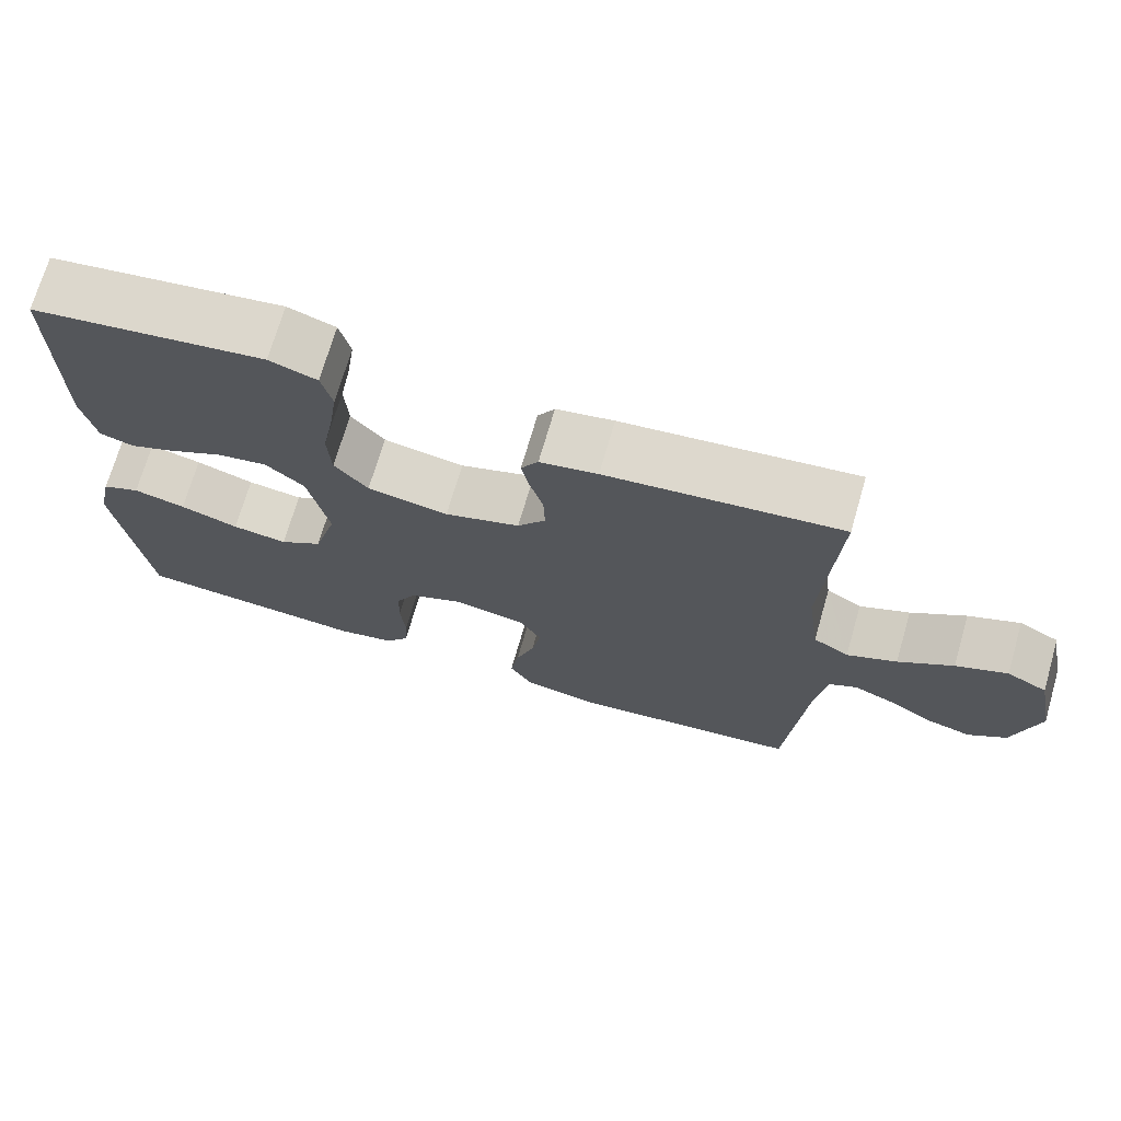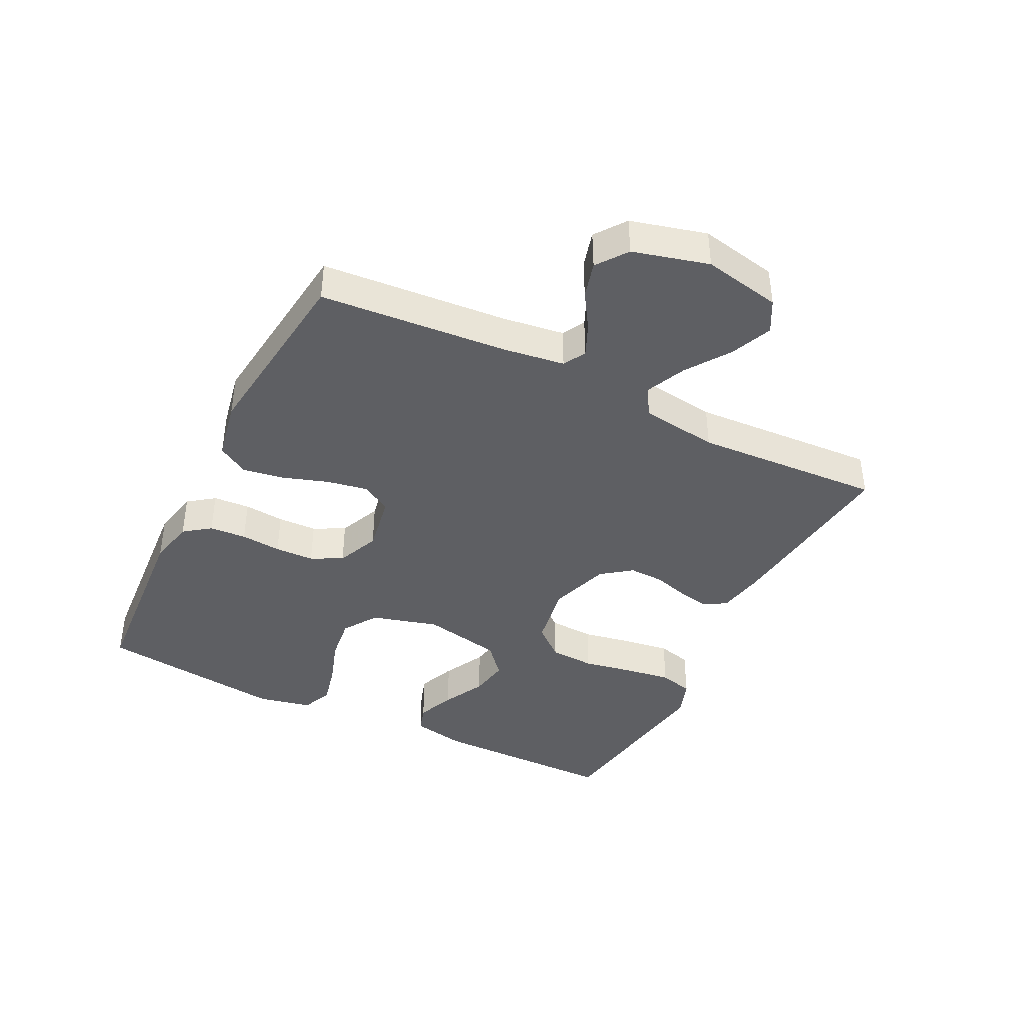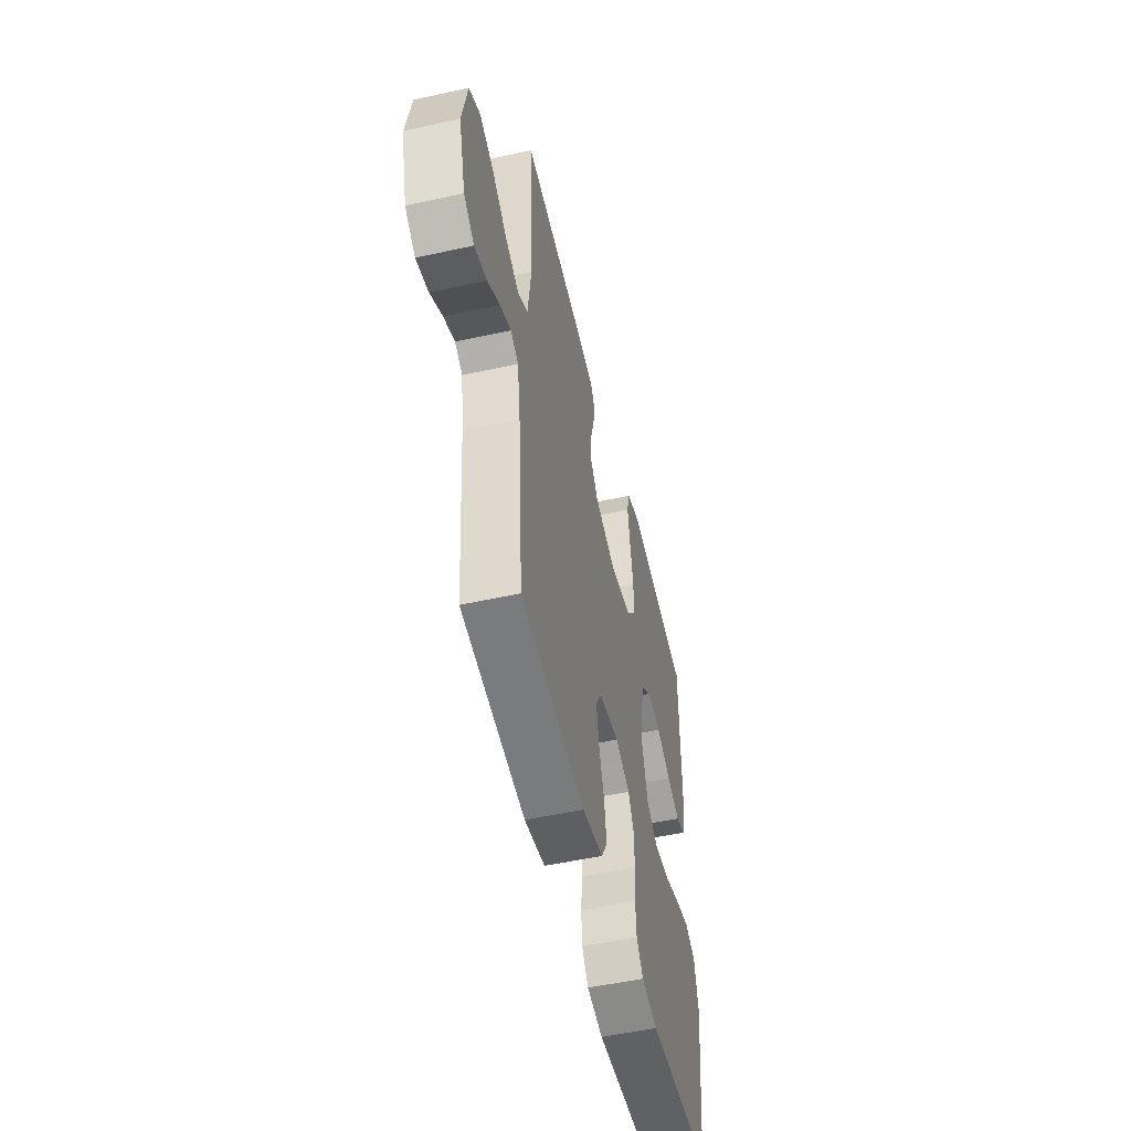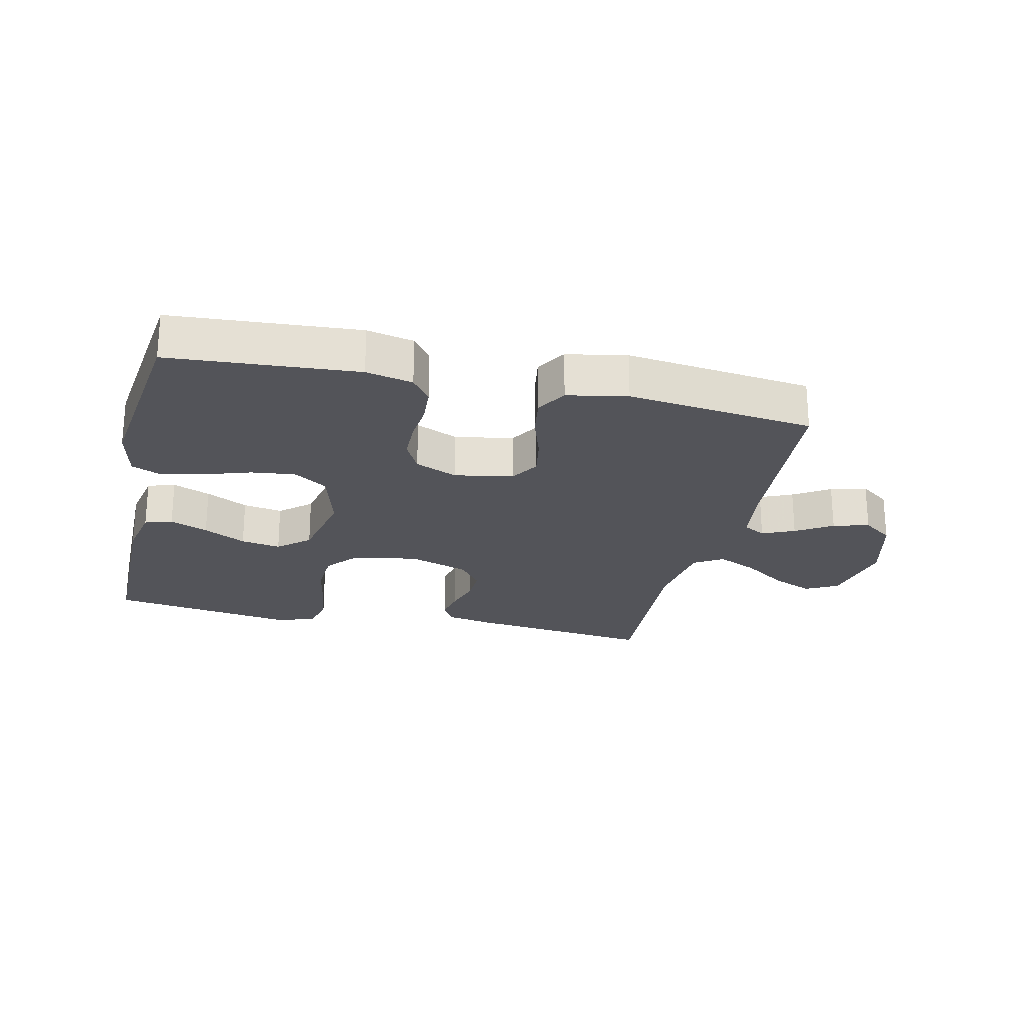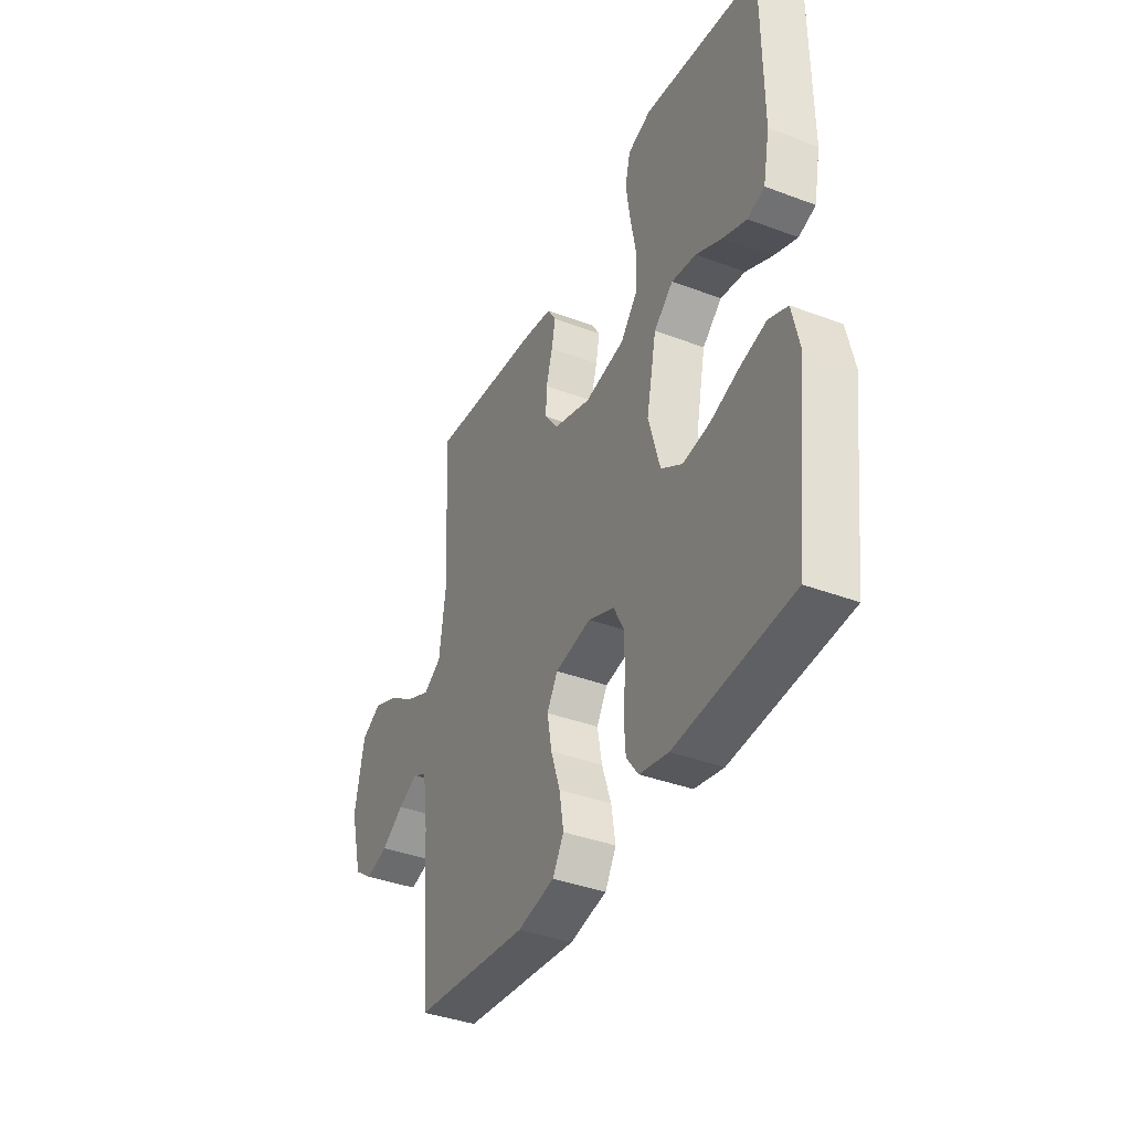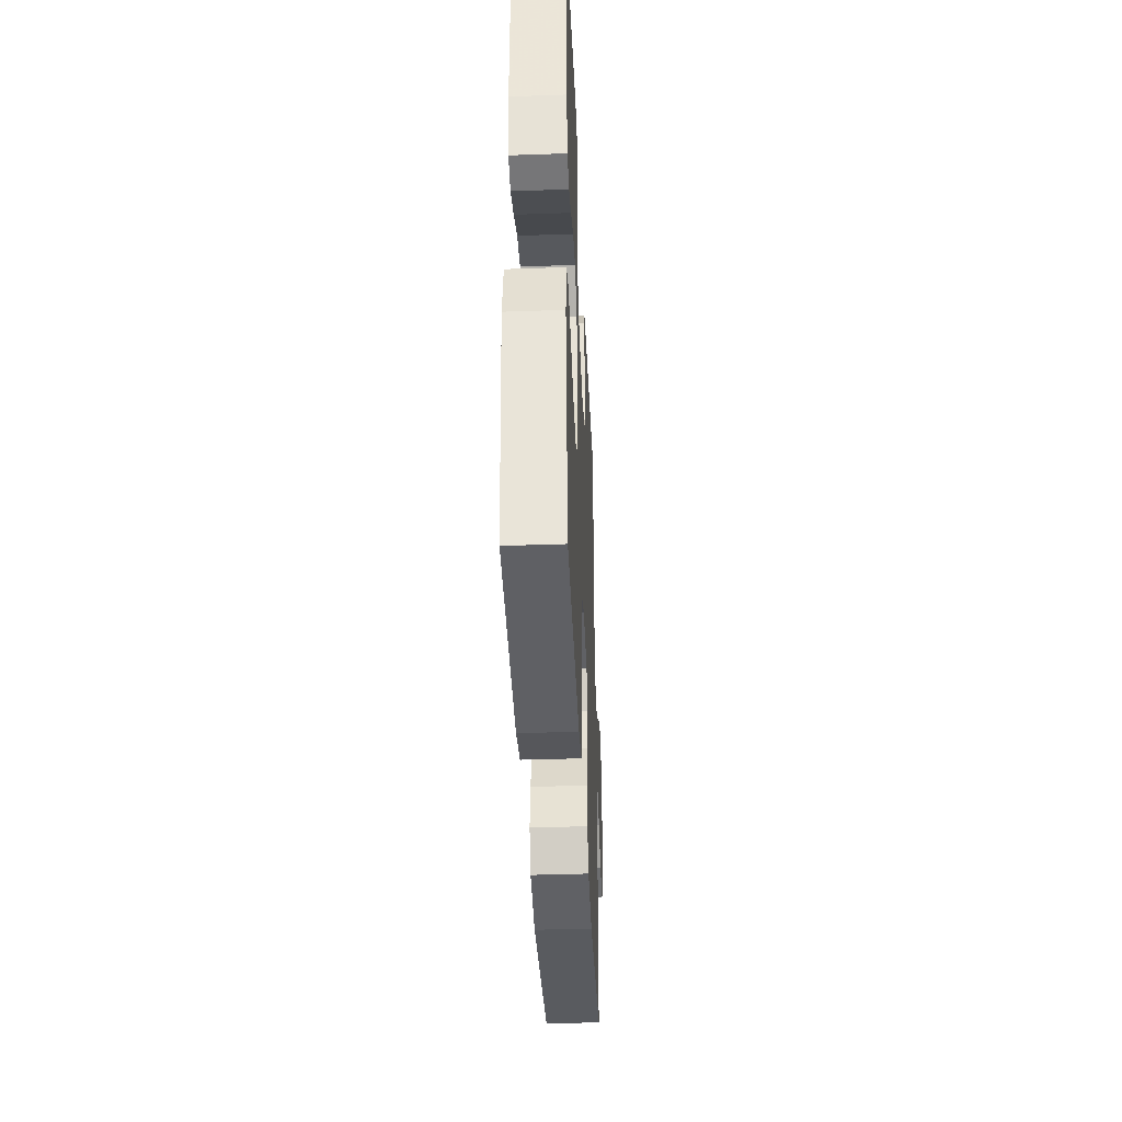
<metadata>
{"format":"obj","ext":"obj","renderer":"f3d","projection":"perspective","resolution":1024,"background":"white","views":[{"elev":71.3,"azim":-163.8,"up":"+Z"},{"elev":-40.8,"azim":-116.5,"up":"+Y"},{"elev":-52.0,"azim":-76.6,"up":"+Z"},{"elev":-23.7,"azim":167.0,"up":"+Y"},{"elev":-38.8,"azim":64.7,"up":"+Z"},{"elev":-39.3,"azim":92.5,"up":"+Z"}]}
</metadata>
<code>
v -0.5 0.07 0.5
v -0.2 0.07 0.466
v -0.126 0.07 0.452
v -0.104 0.07 0.416
v -0.114 0.07 0.366
v -0.131 0.07 0.308
v -0.133 0.07 0.252
v -0.097 0.07 0.204
v 0 0.07 0.172
v 0.104 0.07 0.19
v 0.147 0.07 0.241
v 0.151 0.07 0.314
v 0.136 0.07 0.394
v 0.125 0.07 0.468
v 0.139 0.07 0.523
v 0.2 0.07 0.544
v 0.5 0.07 0.5
v 0.501 0.07 0.2
v 0.484 0.07 0.114
v 0.44 0.07 0.1
v 0.379 0.07 0.125
v 0.311 0.07 0.16
v 0.247 0.07 0.171
v 0.197 0.07 0.128
v 0.171 0.07 0
v 0.201 0.07 -0.107
v 0.256 0.07 -0.143
v 0.327 0.07 -0.134
v 0.402 0.07 -0.109
v 0.469 0.07 -0.093
v 0.518 0.07 -0.114
v 0.537 0.07 -0.2
v 0.5 0.07 -0.5
v 0.2 0.07 -0.522
v 0.125 0.07 -0.506
v 0.094 0.07 -0.464
v 0.09 0.07 -0.405
v 0.096 0.07 -0.34
v 0.094 0.07 -0.277
v 0.068 0.07 -0.227
v 0 0.07 -0.198
v -0.094 0.07 -0.215
v -0.122 0.07 -0.262
v -0.11 0.07 -0.328
v -0.086 0.07 -0.4
v -0.075 0.07 -0.467
v -0.104 0.07 -0.516
v -0.2 0.07 -0.535
v -0.5 0.07 -0.5
v -0.524 0.07 -0.2
v -0.538 0.07 -0.101
v -0.574 0.07 -0.081
v -0.626 0.07 -0.104
v -0.684 0.07 -0.141
v -0.742 0.07 -0.157
v -0.791 0.07 -0.121
v -0.823 0.07 0
v -0.798 0.07 0.125
v -0.746 0.07 0.153
v -0.68 0.07 0.125
v -0.61 0.07 0.077
v -0.546 0.07 0.048
v -0.5 0.07 0.076
v -0.483 0.07 0.2
v -0.5 0 0.5
v -0.2 0 0.466
v -0.126 0 0.452
v -0.104 0 0.416
v -0.114 0 0.366
v -0.131 0 0.308
v -0.133 0 0.252
v -0.097 0 0.204
v 0 0 0.172
v 0.104 0 0.19
v 0.147 0 0.241
v 0.151 0 0.314
v 0.136 0 0.394
v 0.125 0 0.468
v 0.139 0 0.523
v 0.2 0 0.544
v 0.5 0 0.5
v 0.501 0 0.2
v 0.484 0 0.114
v 0.44 0 0.1
v 0.379 0 0.125
v 0.311 0 0.16
v 0.247 0 0.171
v 0.197 0 0.128
v 0.171 0 0
v 0.201 0 -0.107
v 0.256 0 -0.143
v 0.327 0 -0.134
v 0.402 0 -0.109
v 0.469 0 -0.093
v 0.518 0 -0.114
v 0.537 0 -0.2
v 0.5 0 -0.5
v 0.2 0 -0.522
v 0.125 0 -0.506
v 0.094 0 -0.464
v 0.09 0 -0.405
v 0.096 0 -0.34
v 0.094 0 -0.277
v 0.068 0 -0.227
v 0 0 -0.198
v -0.094 0 -0.215
v -0.122 0 -0.262
v -0.11 0 -0.328
v -0.086 0 -0.4
v -0.075 0 -0.467
v -0.104 0 -0.516
v -0.2 0 -0.535
v -0.5 0 -0.5
v -0.524 0 -0.2
v -0.538 0 -0.101
v -0.574 0 -0.081
v -0.626 0 -0.104
v -0.684 0 -0.141
v -0.742 0 -0.157
v -0.791 0 -0.121
v -0.823 0 0
v -0.798 0 0.125
v -0.746 0 0.153
v -0.68 0 0.125
v -0.61 0 0.077
v -0.546 0 0.048
v -0.5 0 0.076
v -0.483 0 0.2
f 58 59 60 61
f 58 61 62
f 57 58 62
f 56 57 62
f 53 54 55 56
f 52 53 56 62
f 51 52 62 63
f 47 48 49 50
f 47 50 51 63
f 44 45 46 47
f 43 44 47 63
f 35 36 37 38
f 35 38 39
f 34 35 39
f 33 34 39
f 32 33 39 40
f 28 29 30 31
f 27 28 31 32
f 19 20 21 22
f 17 18 19 22
f 17 22 23
f 16 17 23 24
f 12 13 14 15
f 12 15 16 24
f 3 4 5 6
f 3 6 7
f 64 1 2 3
f 64 3 7
f 42 43 63 64
f 41 42 64 7
f 27 32 40 41
f 26 27 41
f 25 26 41
f 11 12 24 25
f 10 11 25 41
f 9 10 41
f 8 9 41
f 7 8 41
f 125 124 123 122
f 126 125 122
f 126 122 121
f 126 121 120
f 120 119 118 117
f 126 120 117 116
f 127 126 116 115
f 114 113 112 111
f 127 115 114 111
f 111 110 109 108
f 127 111 108 107
f 102 101 100 99
f 103 102 99
f 103 99 98
f 103 98 97
f 104 103 97 96
f 95 94 93 92
f 96 95 92 91
f 86 85 84 83
f 86 83 82 81
f 87 86 81
f 88 87 81 80
f 79 78 77 76
f 88 80 79 76
f 70 69 68 67
f 71 70 67
f 67 66 65 128
f 71 67 128
f 128 127 107 106
f 71 128 106 105
f 105 104 96 91
f 105 91 90
f 105 90 89
f 89 88 76 75
f 105 89 75 74
f 105 74 73
f 105 73 72
f 105 72 71
f 1 65 66 2
f 2 66 67 3
f 3 67 68 4
f 4 68 69 5
f 5 69 70 6
f 6 70 71 7
f 7 71 72 8
f 8 72 73 9
f 9 73 74 10
f 10 74 75 11
f 11 75 76 12
f 12 76 77 13
f 13 77 78 14
f 14 78 79 15
f 15 79 80 16
f 16 80 81 17
f 17 81 82 18
f 18 82 83 19
f 19 83 84 20
f 20 84 85 21
f 21 85 86 22
f 22 86 87 23
f 23 87 88 24
f 24 88 89 25
f 25 89 90 26
f 26 90 91 27
f 27 91 92 28
f 28 92 93 29
f 29 93 94 30
f 30 94 95 31
f 31 95 96 32
f 32 96 97 33
f 33 97 98 34
f 34 98 99 35
f 35 99 100 36
f 36 100 101 37
f 37 101 102 38
f 38 102 103 39
f 39 103 104 40
f 40 104 105 41
f 41 105 106 42
f 42 106 107 43
f 43 107 108 44
f 44 108 109 45
f 45 109 110 46
f 46 110 111 47
f 47 111 112 48
f 48 112 113 49
f 49 113 114 50
f 50 114 115 51
f 51 115 116 52
f 52 116 117 53
f 53 117 118 54
f 54 118 119 55
f 55 119 120 56
f 56 120 121 57
f 57 121 122 58
f 58 122 123 59
f 59 123 124 60
f 60 124 125 61
f 61 125 126 62
f 62 126 127 63
f 63 127 128 64
f 64 128 65 1

</code>
